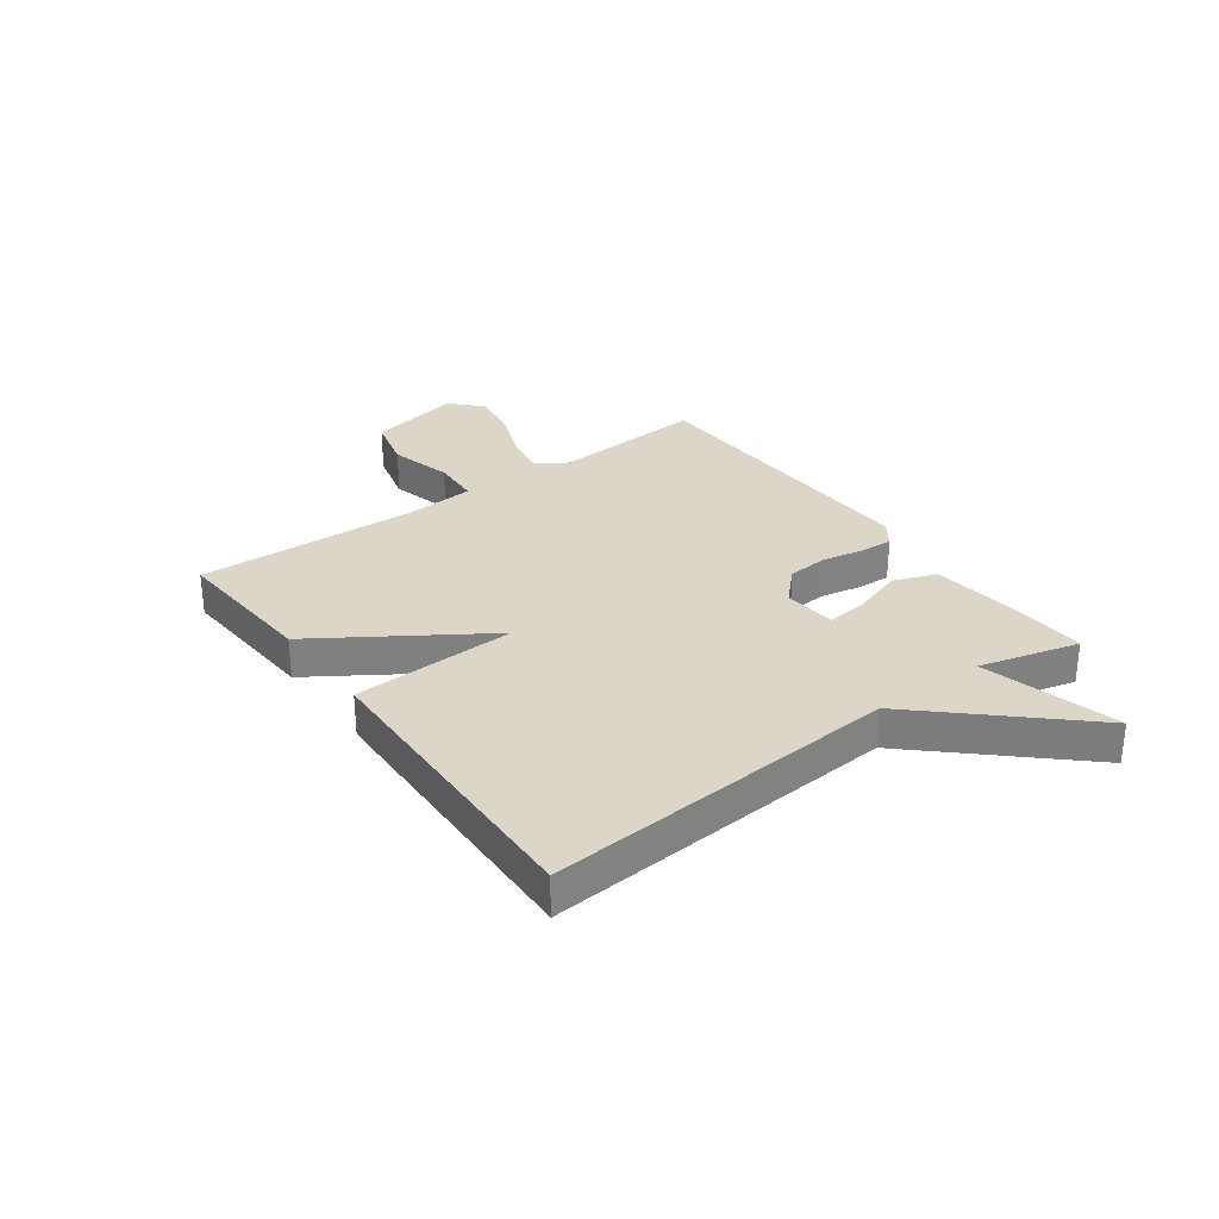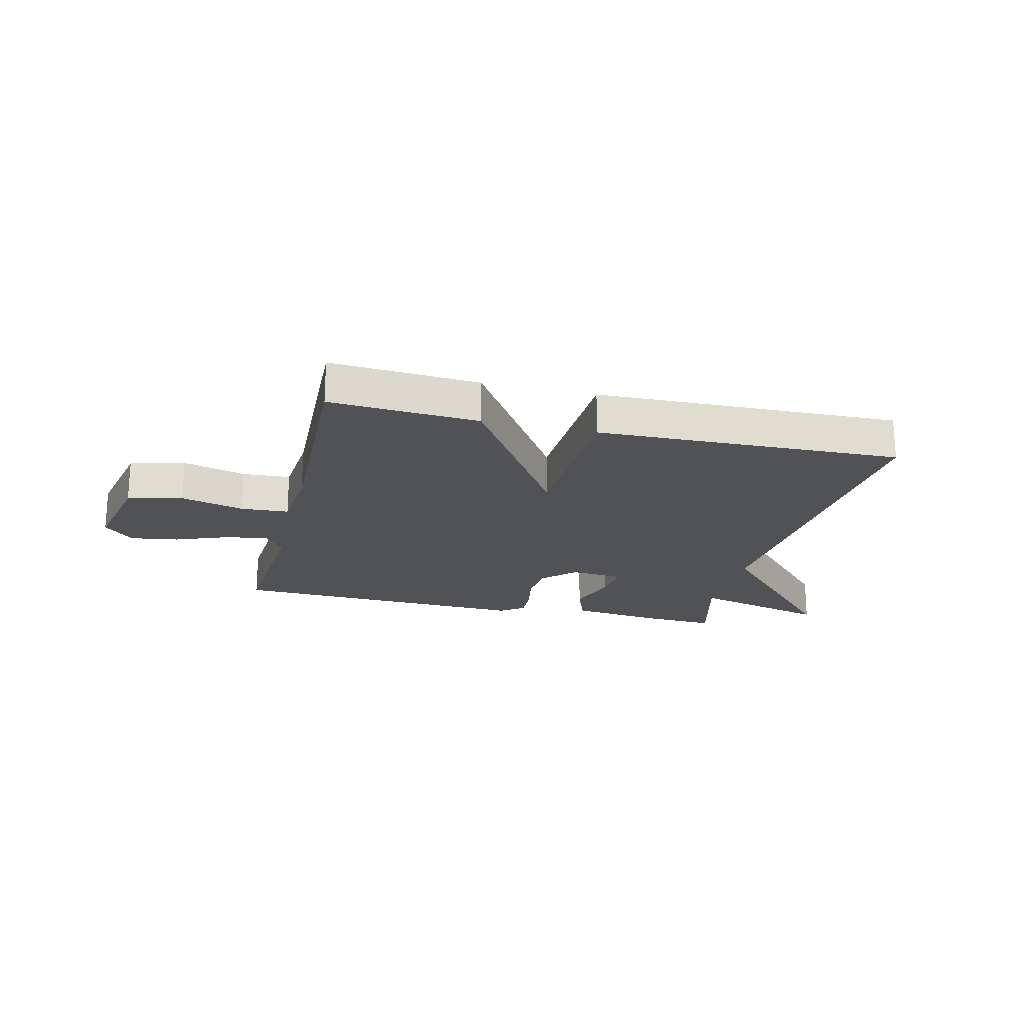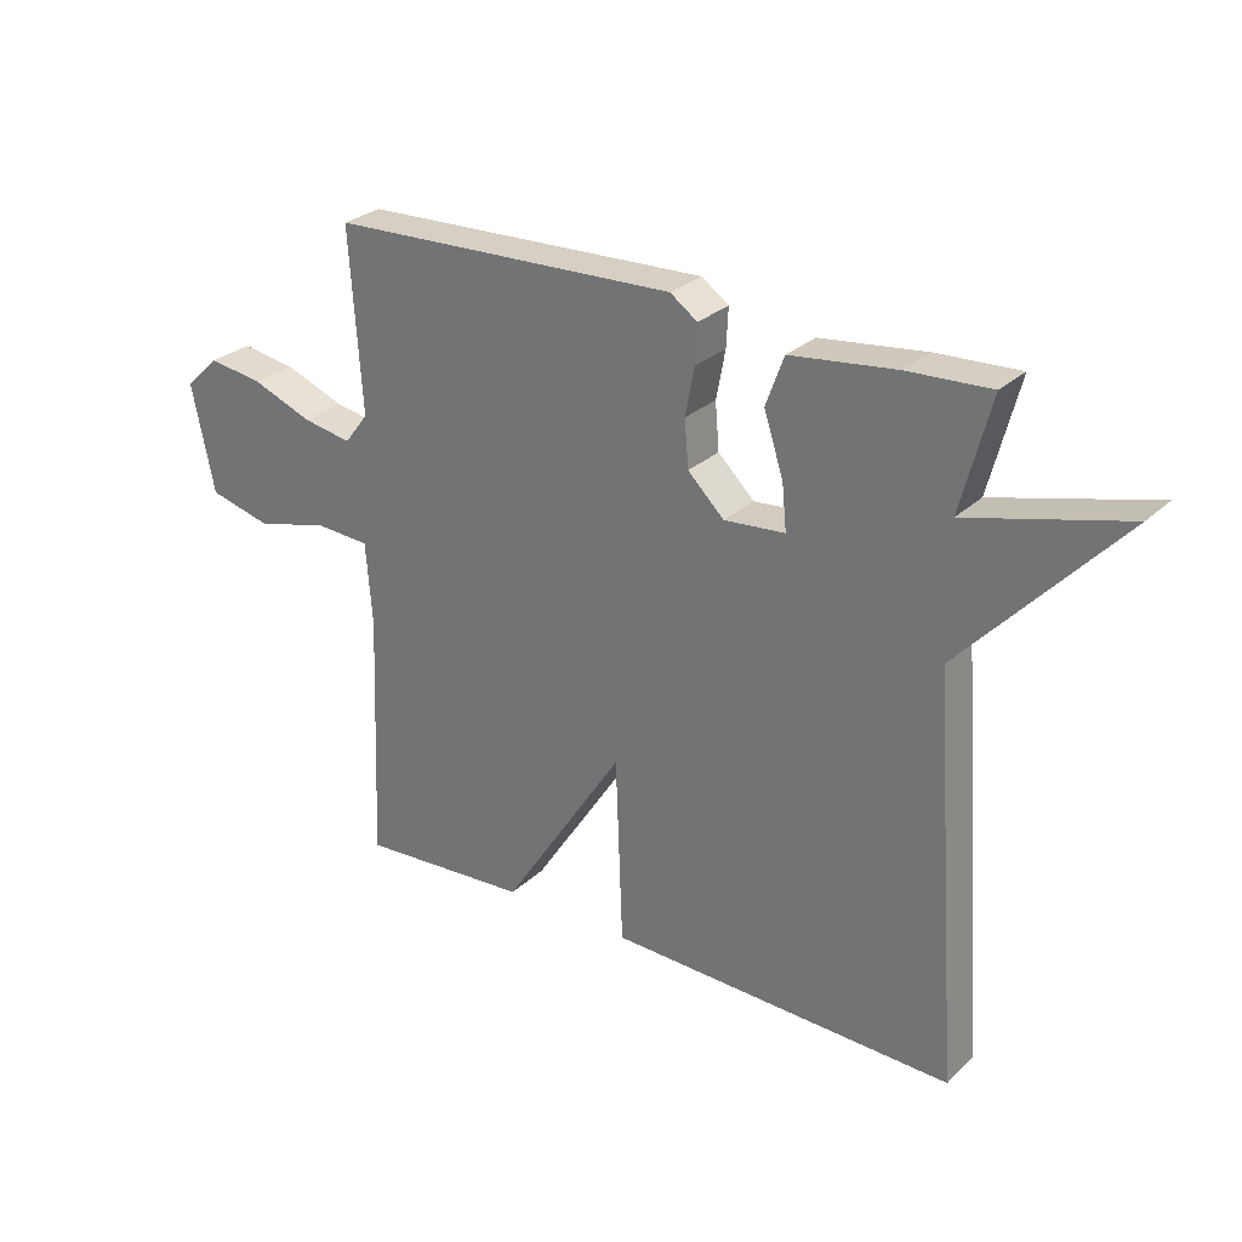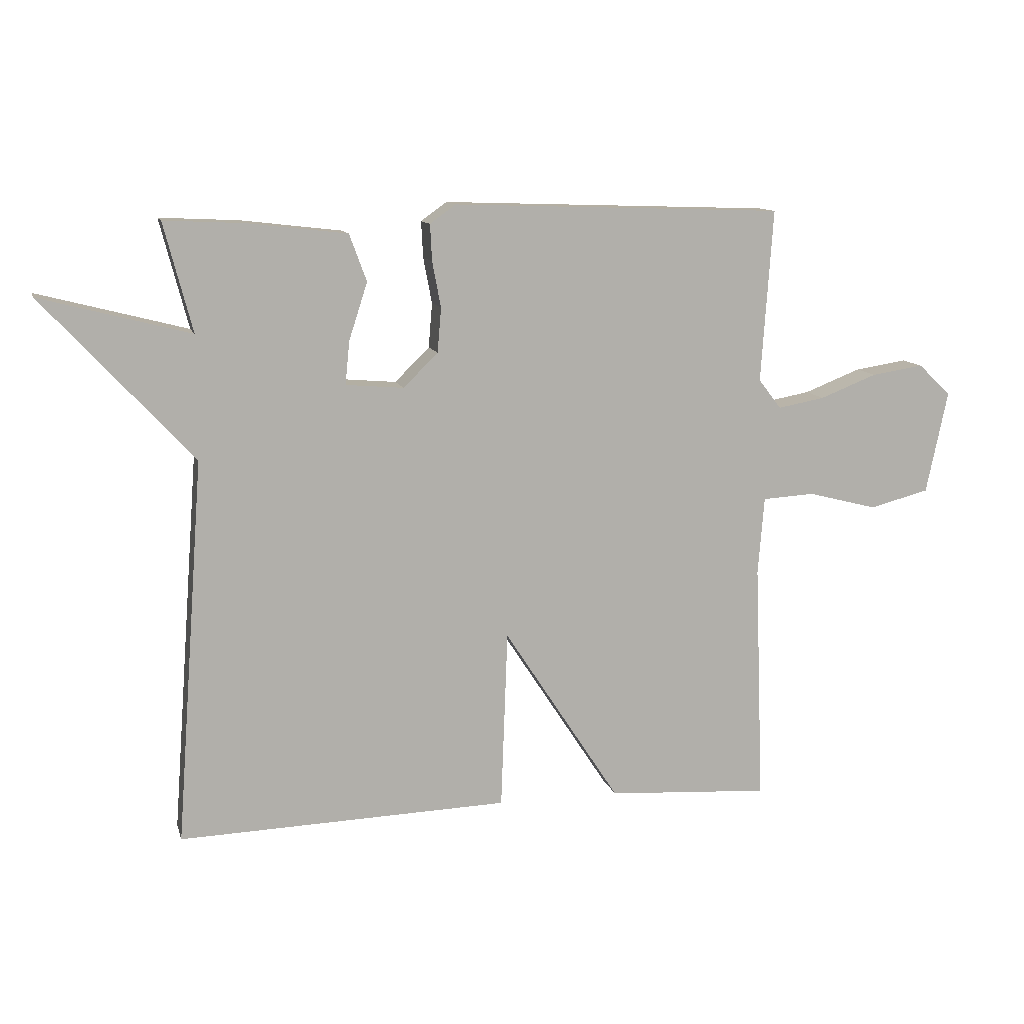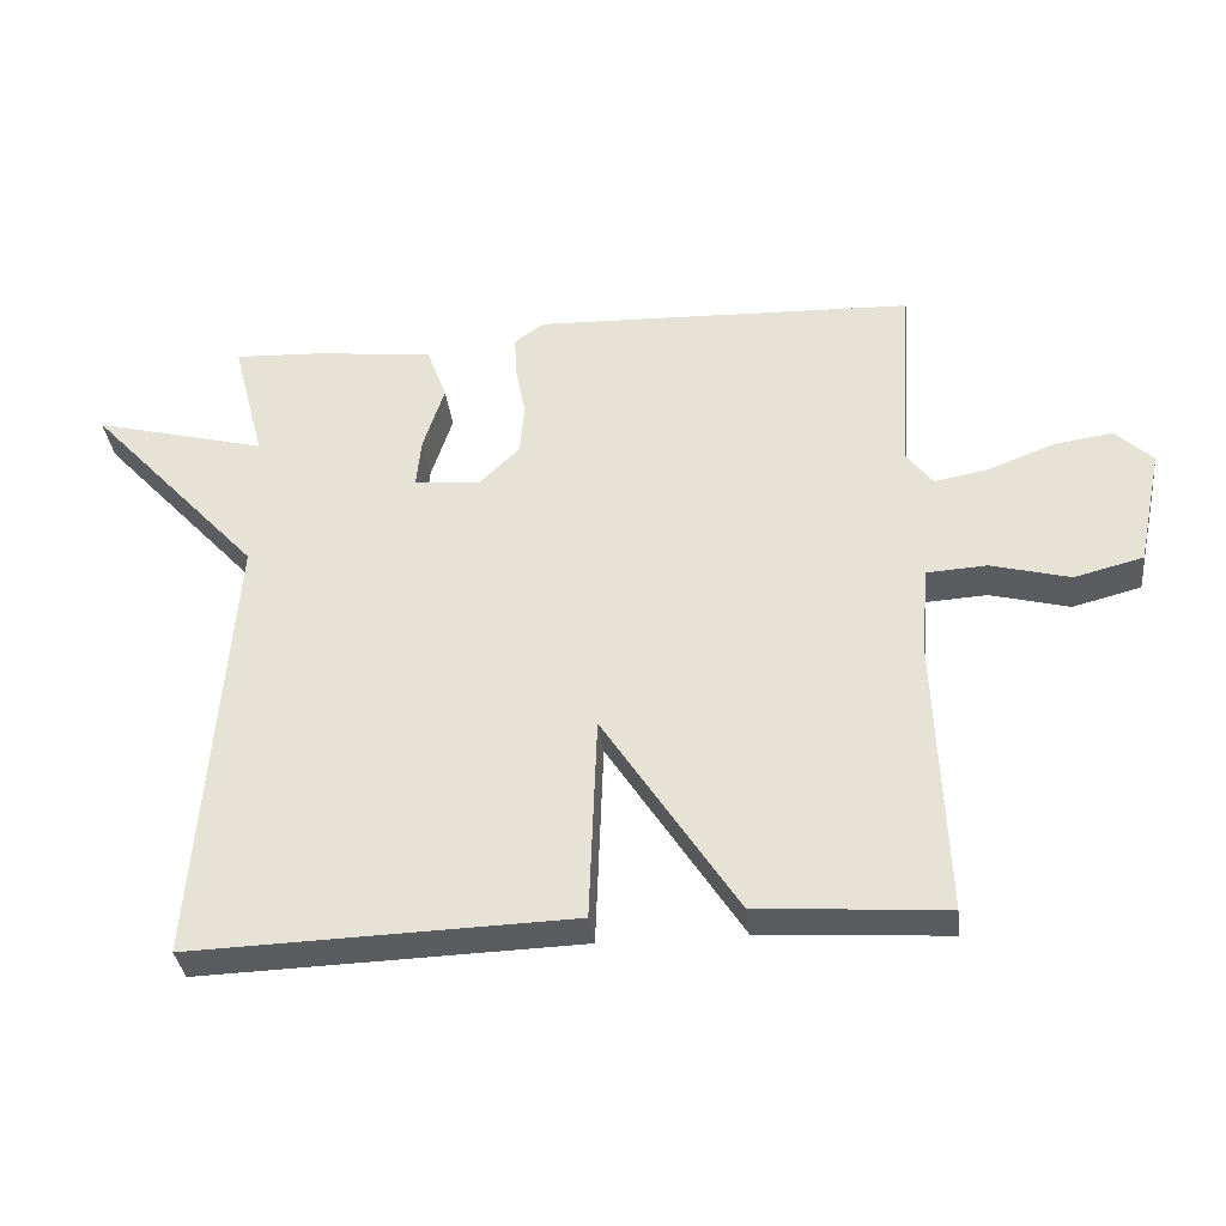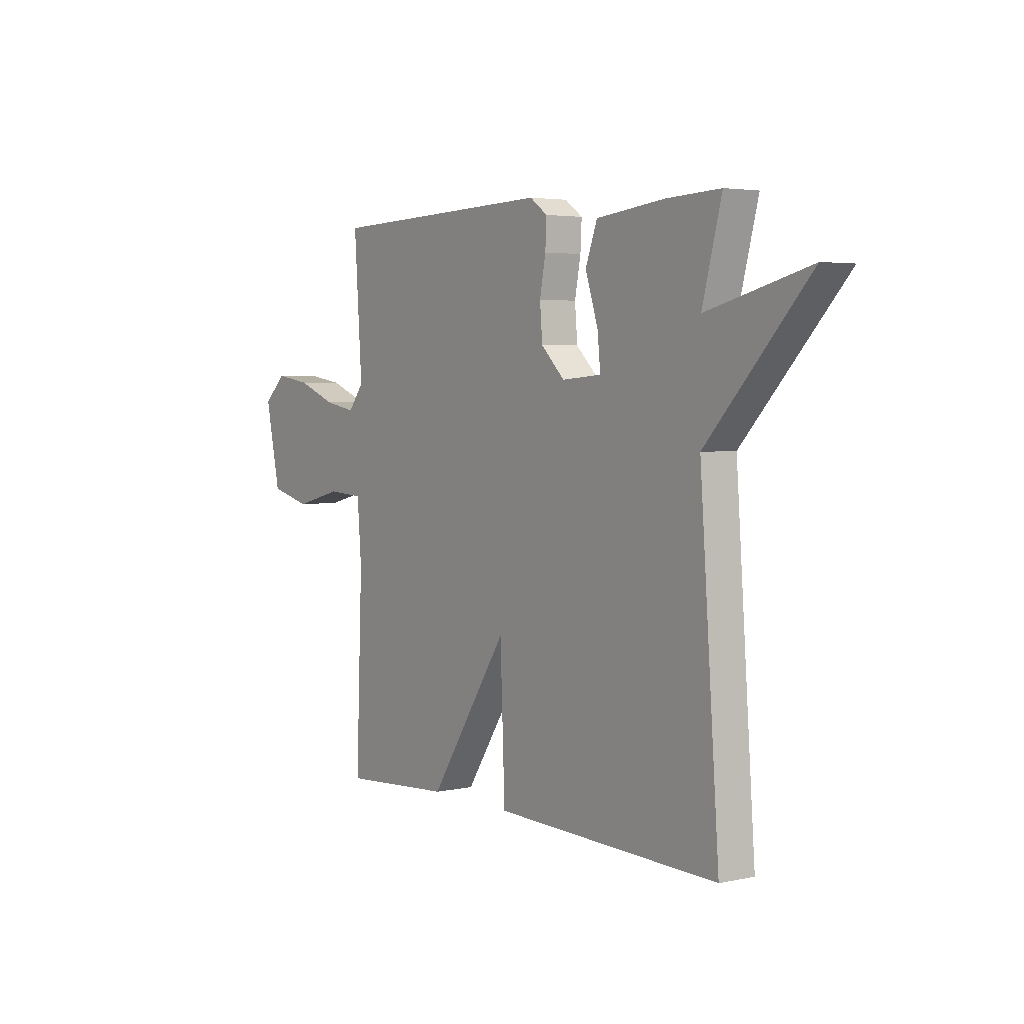
<metadata>
{"format":"obj","ext":"obj","renderer":"f3d","projection":"perspective","resolution":1024,"background":"white","views":[{"elev":30.2,"azim":-126.2,"up":"+Y"},{"elev":-20.7,"azim":166.3,"up":"+Y"},{"elev":27.8,"azim":-144.1,"up":"+Z"},{"elev":11.5,"azim":-14.0,"up":"+Z"},{"elev":-34.9,"azim":6.6,"up":"+Z"},{"elev":3.6,"azim":-125.6,"up":"+Z"}]}
</metadata>
<code>
v -0.5 0.07 -0.5
v -0.454 0.07 0.124
v -0.697 0.07 0.387
v -0.454 0.07 0.324
v -0.5 0.07 0.5
v -0.372 0.07 0.494
v -0.209 0.07 0.475
v -0.181 0.07 0.399
v -0.211 0.07 0.306
v -0.218 0.07 0.236
v -0.124 0.07 0.228
v -0.068 0.07 0.283
v -0.062 0.07 0.355
v -0.076 0.07 0.429
v -0.079 0.07 0.488
v -0.037 0.07 0.518
v 0.5 0.07 0.5
v 0.481 0.07 0.22
v 0.518 0.07 0.172
v 0.594 0.07 0.186
v 0.686 0.07 0.222
v 0.771 0.07 0.235
v 0.824 0.07 0.185
v 0.789 0.07 0.018
v 0.692 0.07 -0.007
v 0.58 0.07 0.022
v 0.495 0.07 0.017
v 0.485 0.07 -0.11
v 0.5 0.07 -0.5
v 0.236 0.07 -0.483
v 0.047 0.07 -0.193
v 0.036 0.07 -0.483
v -0.5 0 -0.5
v -0.454 0 0.124
v -0.697 0 0.387
v -0.454 0 0.324
v -0.5 0 0.5
v -0.372 0 0.494
v -0.209 0 0.475
v -0.181 0 0.399
v -0.211 0 0.306
v -0.218 0 0.236
v -0.124 0 0.228
v -0.068 0 0.283
v -0.062 0 0.355
v -0.076 0 0.429
v -0.079 0 0.488
v -0.037 0 0.518
v 0.5 0 0.5
v 0.481 0 0.22
v 0.518 0 0.172
v 0.594 0 0.186
v 0.686 0 0.222
v 0.771 0 0.235
v 0.824 0 0.185
v 0.789 0 0.018
v 0.692 0 -0.007
v 0.58 0 0.022
v 0.495 0 0.017
v 0.485 0 -0.11
v 0.5 0 -0.5
v 0.236 0 -0.483
v 0.047 0 -0.193
v 0.036 0 -0.483
f 31 32 1 2
f 28 29 30 31
f 27 28 31 2
f 26 27 2
f 24 25 26
f 23 24 26
f 22 23 26
f 21 22 26
f 20 21 26
f 19 20 26
f 18 19 26 2
f 16 17 18
f 15 16 18
f 14 15 18
f 13 14 18
f 12 13 18
f 11 12 18
f 11 18 2
f 10 11 2
f 9 10 2
f 7 8 9
f 6 7 9
f 5 6 9
f 4 5 9
f 4 9 2
f 2 3 4
f 34 33 64 63
f 63 62 61 60
f 34 63 60 59
f 34 59 58
f 58 57 56
f 58 56 55
f 58 55 54
f 58 54 53
f 58 53 52
f 58 52 51
f 34 58 51 50
f 50 49 48
f 50 48 47
f 50 47 46
f 50 46 45
f 50 45 44
f 50 44 43
f 34 50 43
f 34 43 42
f 34 42 41
f 41 40 39
f 41 39 38
f 41 38 37
f 41 37 36
f 34 41 36
f 36 35 34
f 1 33 34 2
f 2 34 35 3
f 3 35 36 4
f 4 36 37 5
f 5 37 38 6
f 6 38 39 7
f 7 39 40 8
f 8 40 41 9
f 9 41 42 10
f 10 42 43 11
f 11 43 44 12
f 12 44 45 13
f 13 45 46 14
f 14 46 47 15
f 15 47 48 16
f 16 48 49 17
f 17 49 50 18
f 18 50 51 19
f 19 51 52 20
f 20 52 53 21
f 21 53 54 22
f 22 54 55 23
f 23 55 56 24
f 24 56 57 25
f 25 57 58 26
f 26 58 59 27
f 27 59 60 28
f 28 60 61 29
f 29 61 62 30
f 30 62 63 31
f 31 63 64 32
f 32 64 33 1

</code>
